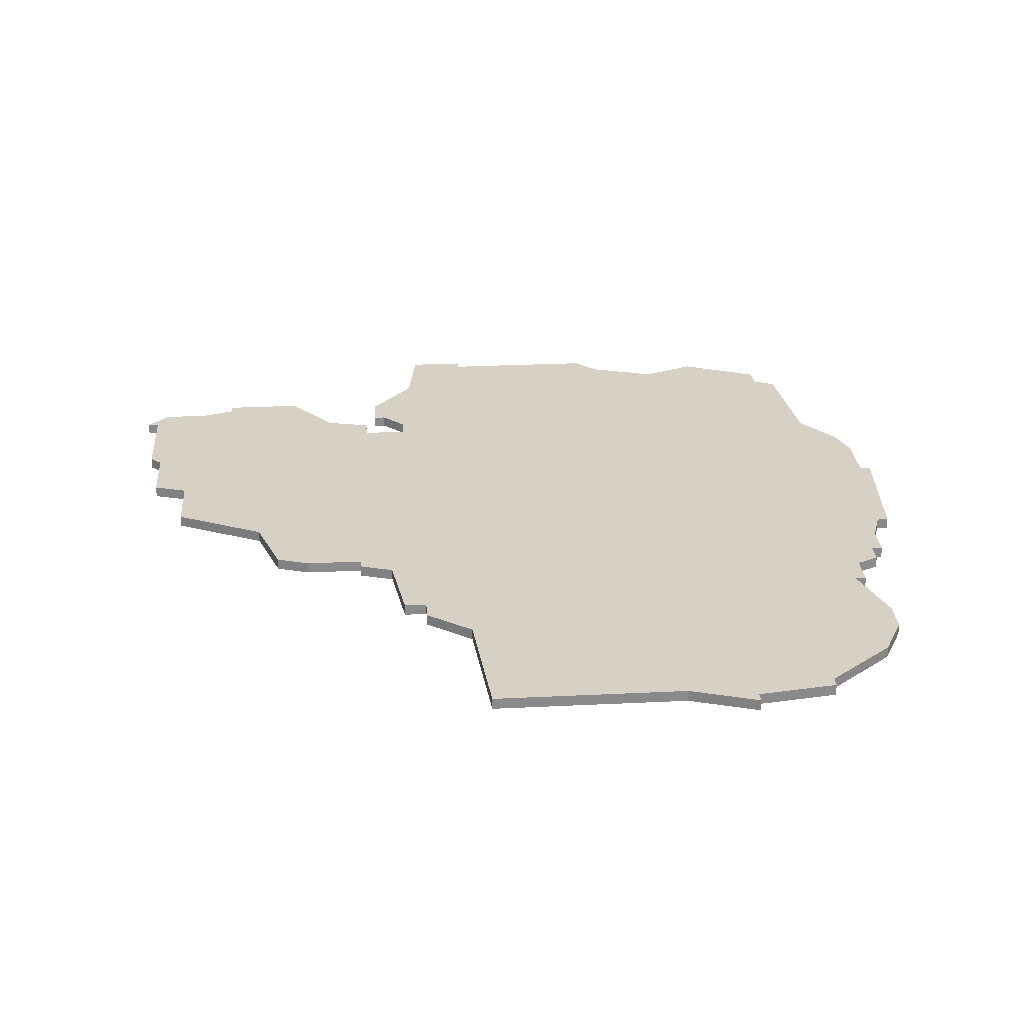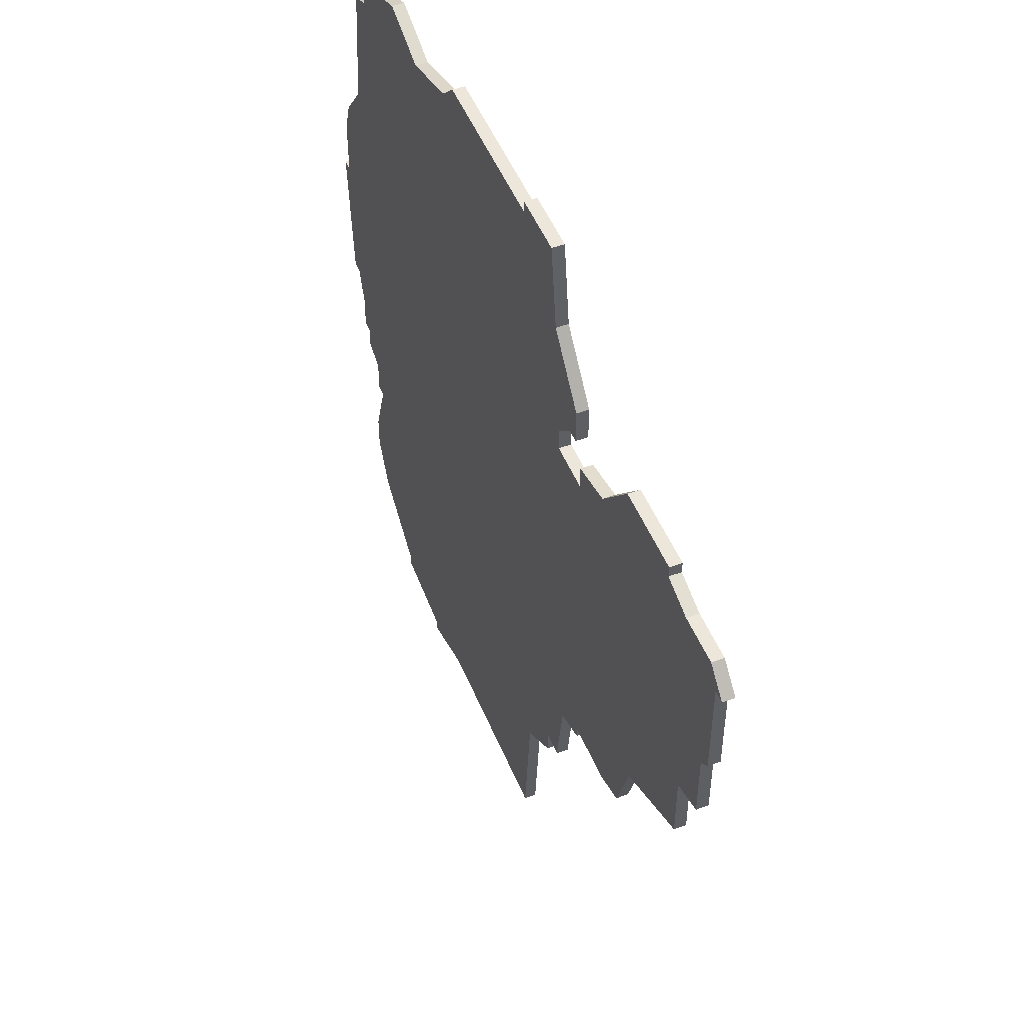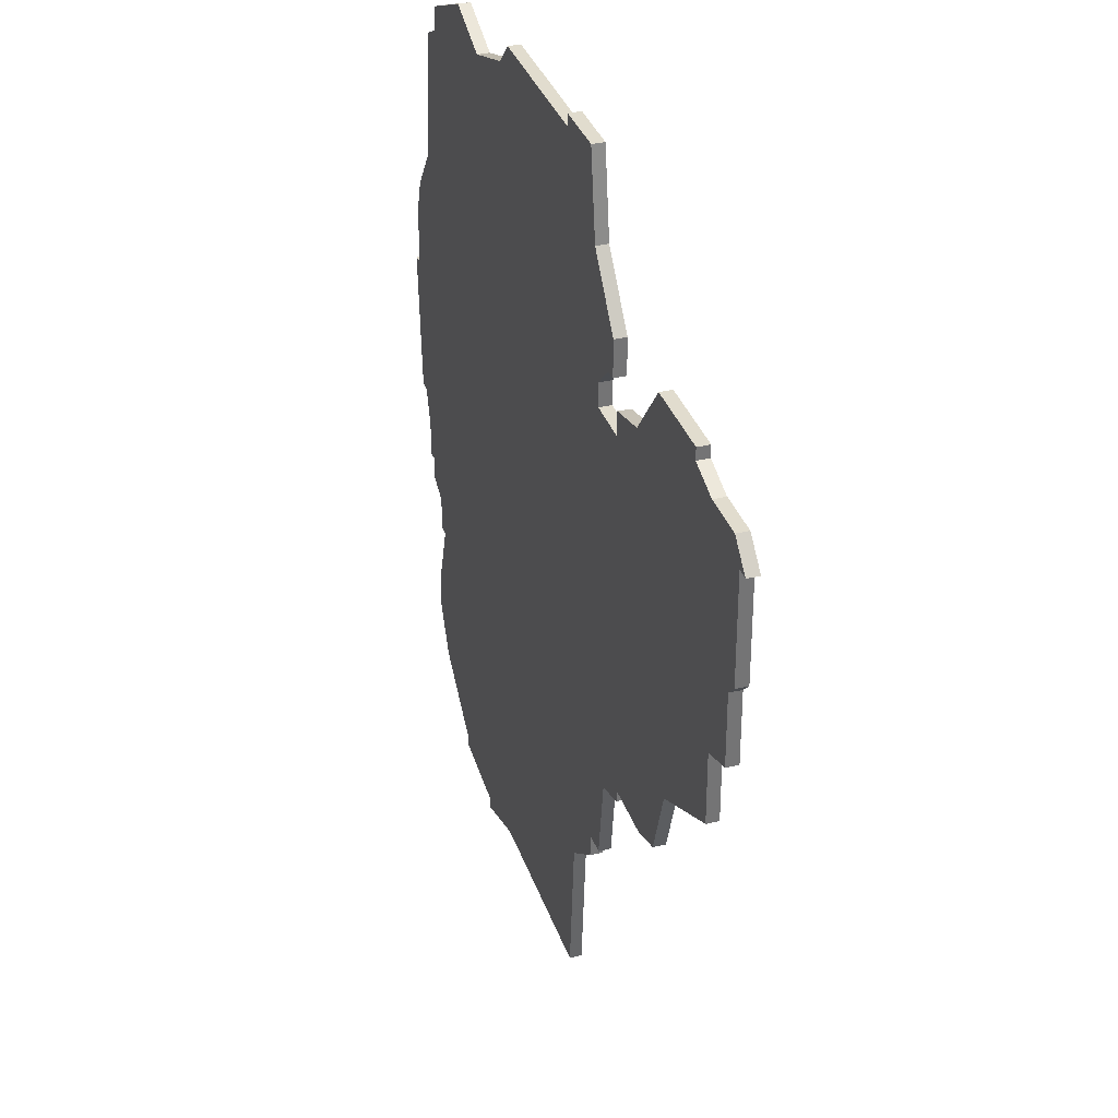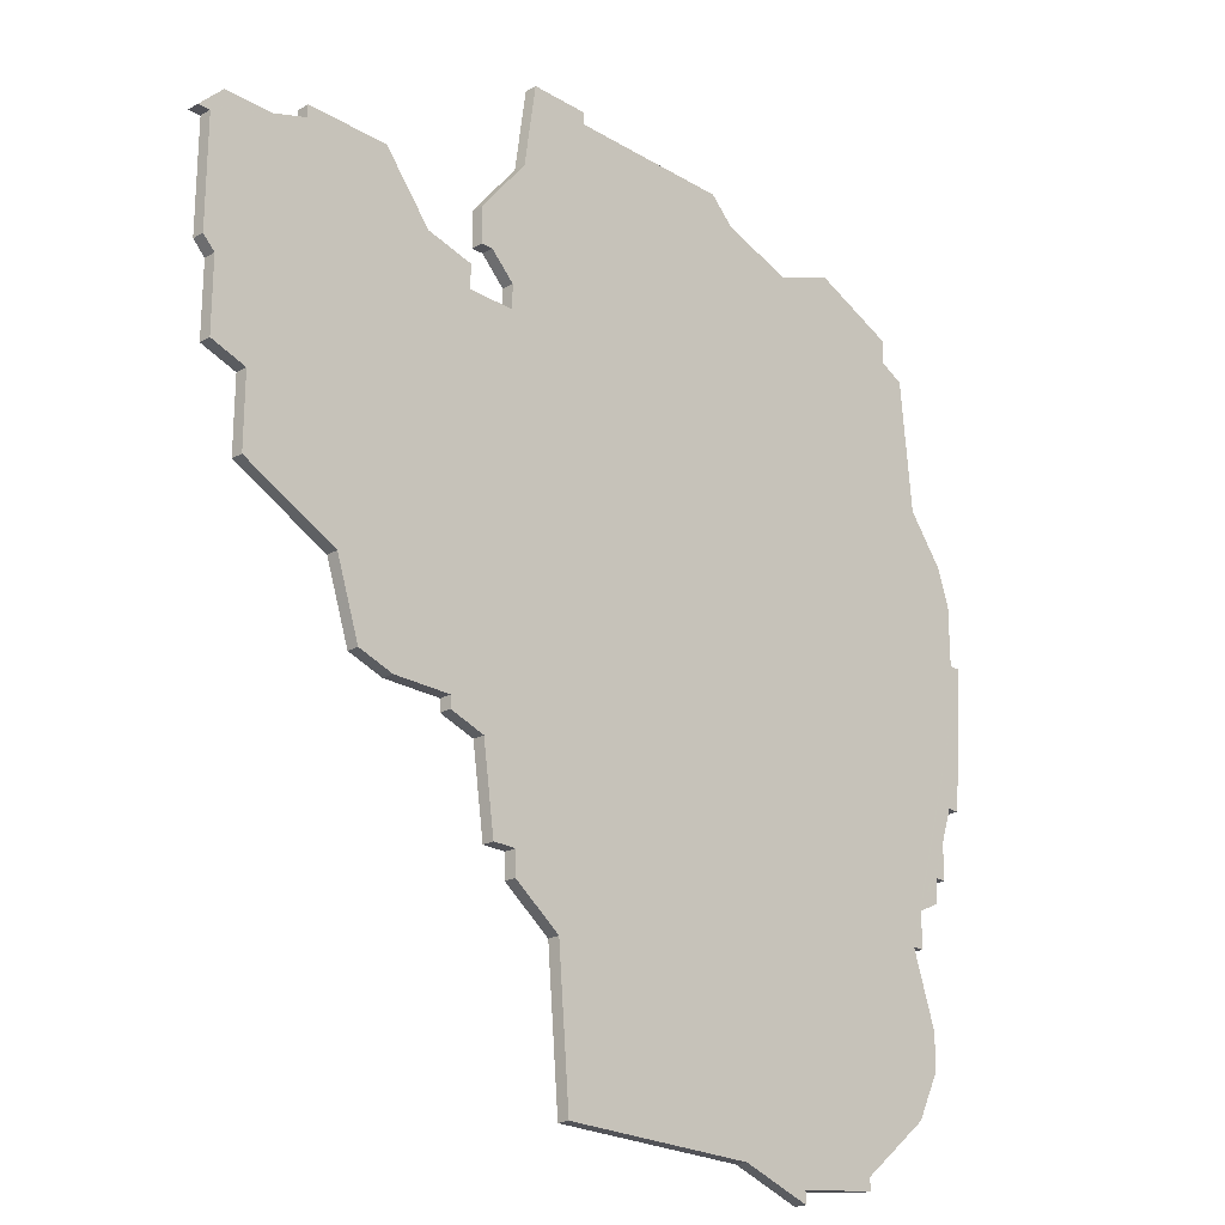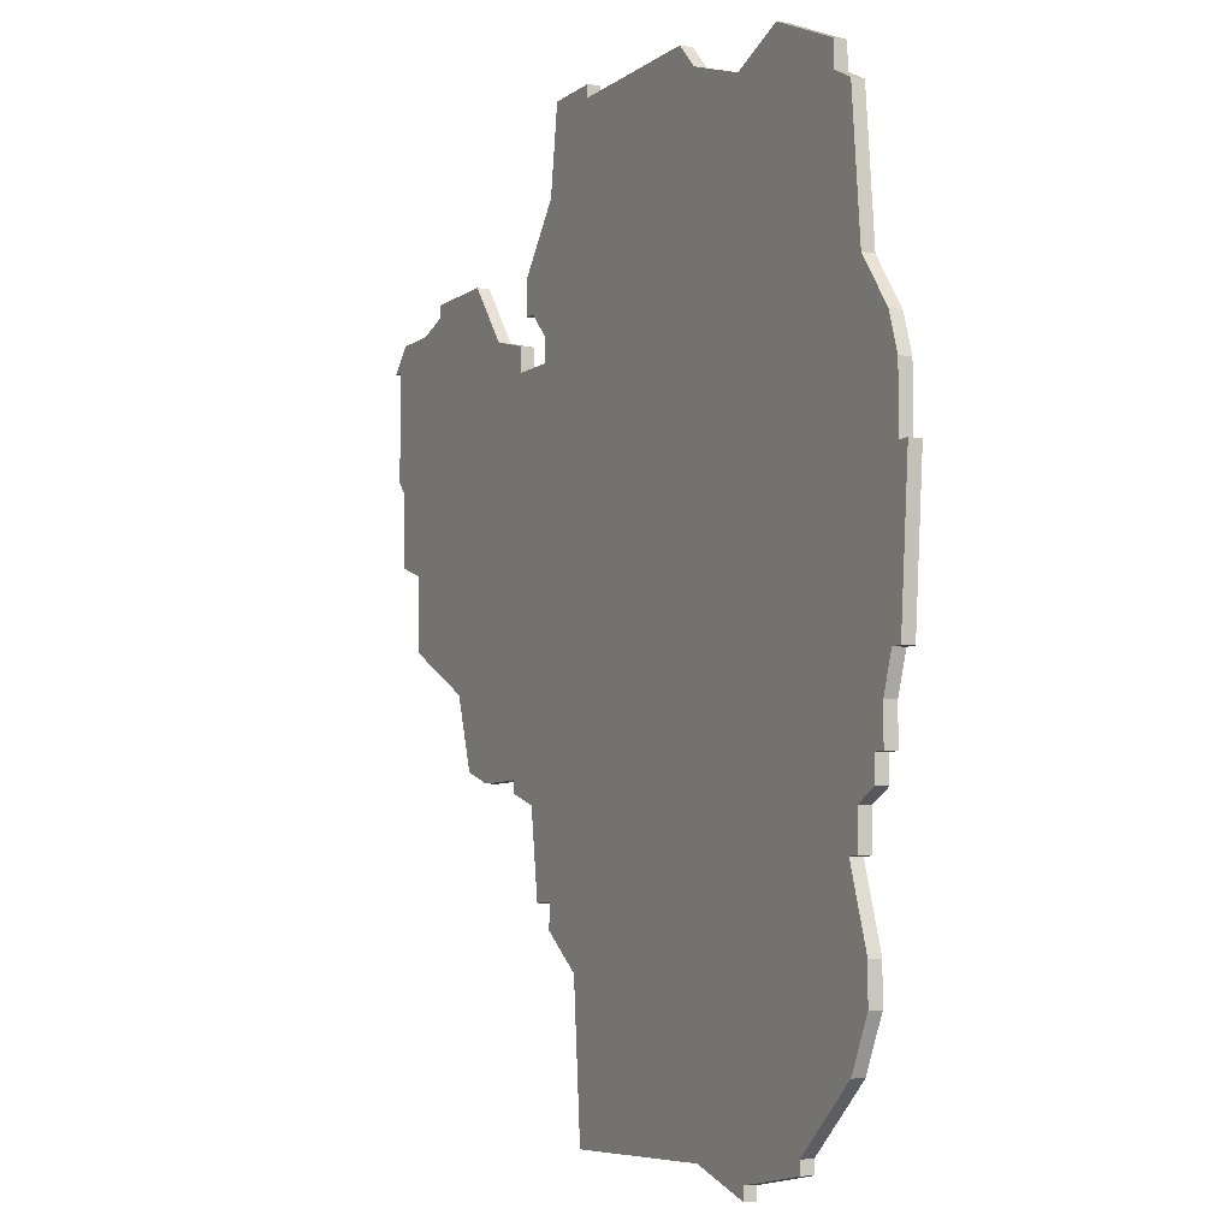
<metadata>
{"format":"obj","ext":"obj","renderer":"f3d","projection":"perspective","resolution":1024,"background":"white","views":[{"elev":26.7,"azim":-4.4,"up":"+Z"},{"elev":50.5,"azim":-112.1,"up":"+Y"},{"elev":34.1,"azim":-107.7,"up":"+Y"},{"elev":-22.6,"azim":-45.9,"up":"+Y"},{"elev":-6.5,"azim":63.2,"up":"+Y"}]}
</metadata>
<code>
v 3862 -587 0
v 3857 -589 0
v 3851 -587 0
v 3849 -585 0
v 3835 -585 0
v 3835 -584 0
v 3830 -584 0
v 3829 -591 0
v 3825 -596 0
v 3825 -599 0
v 3826 -599 0
v 3828 -601 0
v 3828 -603 0
v 3824 -603 0
v 3824 -601 0
v 3820 -600 0
v 3816 -595 0
v 3809 -595 0
v 3809 -596 0
v 3806 -597 0
v 3802 -597 0
v 3800 -599 0
v 3801 -599 0
v 3801 -608 0
v 3802 -609 0
v 3802 -615 0
v 3805 -616 0
v 3805 -622 0
v 3813 -626 0
v 3815 -632 0
v 3818 -633 0
v 3823 -633 0
v 3823 -634 0
v 3826 -635 0
v 3827 -642 0
v 3829 -642 0
v 3829 -644 0
v 3833 -647 0
v 3834 -659 0
v 3851 -659 0
v 3857 -661 0
v 3857 -660 0
v 3864 -659 0
v 3864 -658 0
v 3870 -653 0
v 3872 -649 0
v 3872 -646 0
v 3870 -640 0
v 3871 -640 0
v 3871 -637 0
v 3873 -636 0
v 3873 -634 0
v 3874 -634 0
v 3874 -631 0
v 3875 -628 0
v 3876 -628 0
v 3877 -616 0
v 3876 -616 0
v 3876 -611 0
v 3875 -608 0
v 3872 -604 0
v 3871 -593 0
v 3869 -592 0
v 3869 -590 0
v 3862 -587 1
v 3857 -589 1
v 3851 -587 1
v 3849 -585 1
v 3835 -585 1
v 3835 -584 1
v 3830 -584 1
v 3829 -591 1
v 3825 -596 1
v 3825 -599 1
v 3826 -599 1
v 3828 -601 1
v 3828 -603 1
v 3824 -603 1
v 3824 -601 1
v 3820 -600 1
v 3816 -595 1
v 3809 -595 1
v 3809 -596 1
v 3806 -597 1
v 3802 -597 1
v 3800 -599 1
v 3801 -599 1
v 3801 -608 1
v 3802 -609 1
v 3802 -615 1
v 3805 -616 1
v 3805 -622 1
v 3813 -626 1
v 3815 -632 1
v 3818 -633 1
v 3823 -633 1
v 3823 -634 1
v 3826 -635 1
v 3827 -642 1
v 3829 -642 1
v 3829 -644 1
v 3833 -647 1
v 3834 -659 1
v 3851 -659 1
v 3857 -661 1
v 3857 -660 1
v 3864 -659 1
v 3864 -658 1
v 3870 -653 1
v 3872 -649 1
v 3872 -646 1
v 3870 -640 1
v 3871 -640 1
v 3871 -637 1
v 3873 -636 1
v 3873 -634 1
v 3874 -634 1
v 3874 -631 1
v 3875 -628 1
v 3876 -628 1
v 3877 -616 1
v 3876 -616 1
v 3876 -611 1
v 3875 -608 1
v 3872 -604 1
v 3871 -593 1
v 3869 -592 1
v 3869 -590 1
f 2 1 64
f 5 4 3
f 7 6 5
f 10 9 8
f 16 15 14
f 18 17 16
f 22 21 20
f 25 24 23
f 27 26 25
f 29 28 27
f 31 30 29
f 34 33 32
f 36 35 34
f 38 37 36
f 40 39 38
f 42 41 40
f 44 43 42
f 46 45 44
f 48 47 46
f 50 49 48
f 52 51 50
f 54 53 52
f 57 56 55
f 60 59 58
f 63 62 61
f 2 64 63
f 5 3 2
f 8 7 5
f 11 10 8
f 18 16 14
f 23 22 20
f 27 25 23
f 32 31 29
f 38 36 34
f 42 40 38
f 46 44 42
f 54 52 50
f 57 55 54
f 61 60 58
f 2 63 61
f 8 5 2
f 12 11 8
f 19 18 14
f 23 20 19
f 29 27 23
f 34 32 29
f 42 38 34
f 48 46 42
f 57 54 50
f 2 61 58
f 12 8 2
f 23 19 14
f 34 29 23
f 48 42 34
f 57 50 48
f 12 2 58
f 34 23 14
f 57 48 34
f 13 12 58
f 34 14 13
f 58 57 34
f 34 13 58
f 128 65 66
f 67 68 69
f 69 70 71
f 72 73 74
f 78 79 80
f 80 81 82
f 84 85 86
f 87 88 89
f 89 90 91
f 91 92 93
f 93 94 95
f 96 97 98
f 98 99 100
f 100 101 102
f 102 103 104
f 104 105 106
f 106 107 108
f 108 109 110
f 110 111 112
f 112 113 114
f 114 115 116
f 116 117 118
f 119 120 121
f 122 123 124
f 125 126 127
f 127 128 66
f 66 67 69
f 69 71 72
f 72 74 75
f 78 80 82
f 84 86 87
f 87 89 91
f 93 95 96
f 98 100 102
f 102 104 106
f 106 108 110
f 114 116 118
f 118 119 121
f 122 124 125
f 125 127 66
f 66 69 72
f 72 75 76
f 78 82 83
f 83 84 87
f 87 91 93
f 93 96 98
f 98 102 106
f 106 110 112
f 114 118 121
f 122 125 66
f 66 72 76
f 78 83 87
f 87 93 98
f 98 106 112
f 112 114 121
f 122 66 76
f 78 87 98
f 98 112 121
f 122 76 77
f 77 78 98
f 98 121 122
f 122 77 98
f 66 65 2
f 2 65 1
f 67 66 3
f 3 66 2
f 68 67 4
f 4 67 3
f 69 68 5
f 5 68 4
f 70 69 6
f 6 69 5
f 71 70 7
f 7 70 6
f 72 71 8
f 8 71 7
f 73 72 9
f 9 72 8
f 74 73 10
f 10 73 9
f 75 74 11
f 11 74 10
f 76 75 12
f 12 75 11
f 77 76 13
f 13 76 12
f 78 77 14
f 14 77 13
f 79 78 15
f 15 78 14
f 80 79 16
f 16 79 15
f 81 80 17
f 17 80 16
f 82 81 18
f 18 81 17
f 83 82 19
f 19 82 18
f 84 83 20
f 20 83 19
f 85 84 21
f 21 84 20
f 86 85 22
f 22 85 21
f 87 86 23
f 23 86 22
f 88 87 24
f 24 87 23
f 89 88 25
f 25 88 24
f 90 89 26
f 26 89 25
f 91 90 27
f 27 90 26
f 92 91 28
f 28 91 27
f 93 92 29
f 29 92 28
f 94 93 30
f 30 93 29
f 95 94 31
f 31 94 30
f 96 95 32
f 32 95 31
f 97 96 33
f 33 96 32
f 98 97 34
f 34 97 33
f 99 98 35
f 35 98 34
f 100 99 36
f 36 99 35
f 101 100 37
f 37 100 36
f 102 101 38
f 38 101 37
f 103 102 39
f 39 102 38
f 104 103 40
f 40 103 39
f 105 104 41
f 41 104 40
f 106 105 42
f 42 105 41
f 107 106 43
f 43 106 42
f 108 107 44
f 44 107 43
f 109 108 45
f 45 108 44
f 110 109 46
f 46 109 45
f 111 110 47
f 47 110 46
f 112 111 48
f 48 111 47
f 113 112 49
f 49 112 48
f 114 113 50
f 50 113 49
f 115 114 51
f 51 114 50
f 116 115 52
f 52 115 51
f 117 116 53
f 53 116 52
f 118 117 54
f 54 117 53
f 119 118 55
f 55 118 54
f 120 119 56
f 56 119 55
f 121 120 57
f 57 120 56
f 122 121 58
f 58 121 57
f 123 122 59
f 59 122 58
f 124 123 60
f 60 123 59
f 125 124 61
f 61 124 60
f 126 125 62
f 62 125 61
f 127 126 63
f 63 126 62
f 65 128 1
f 1 128 64
f 128 127 64
f 64 127 63

</code>
